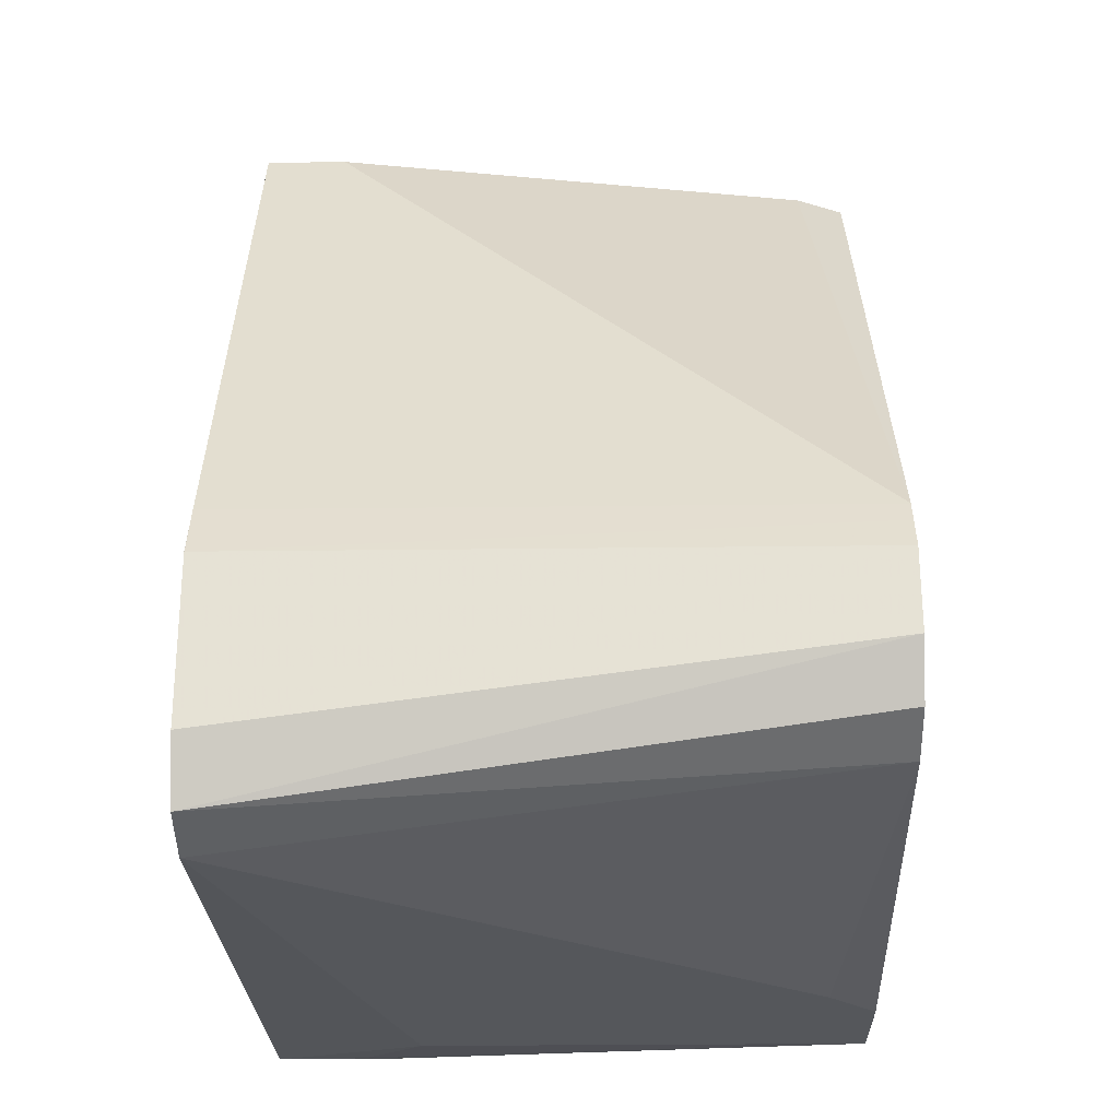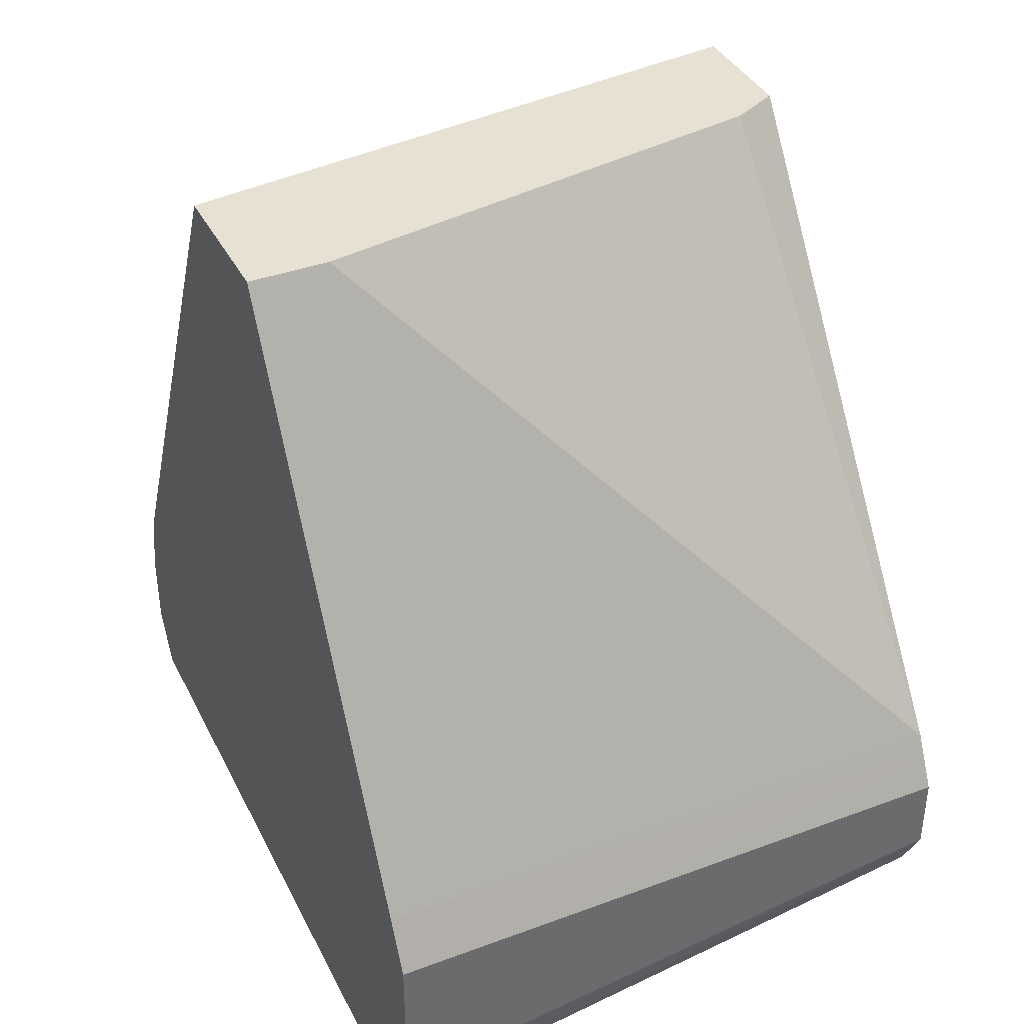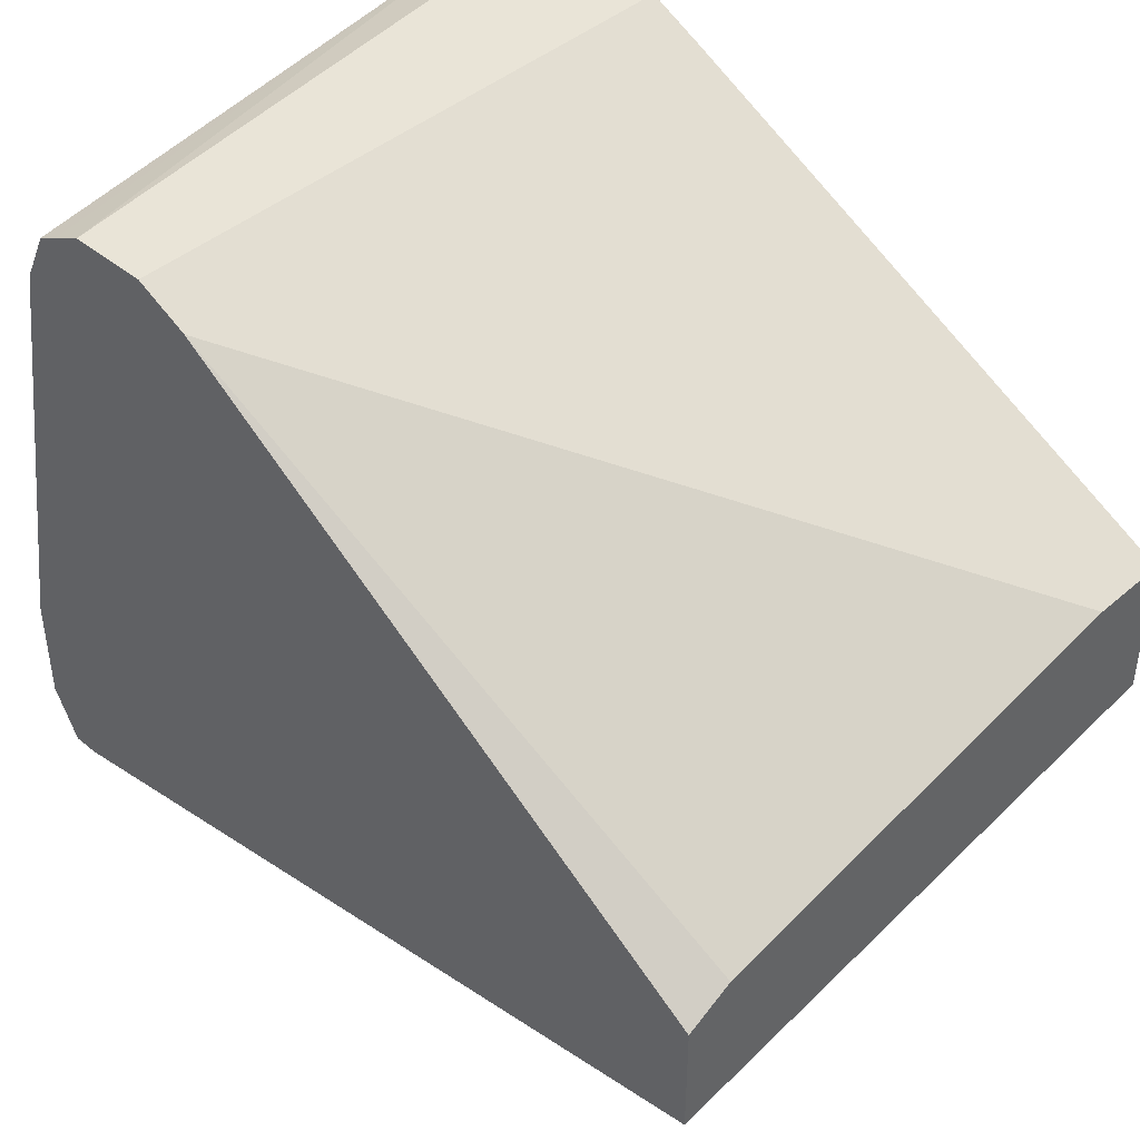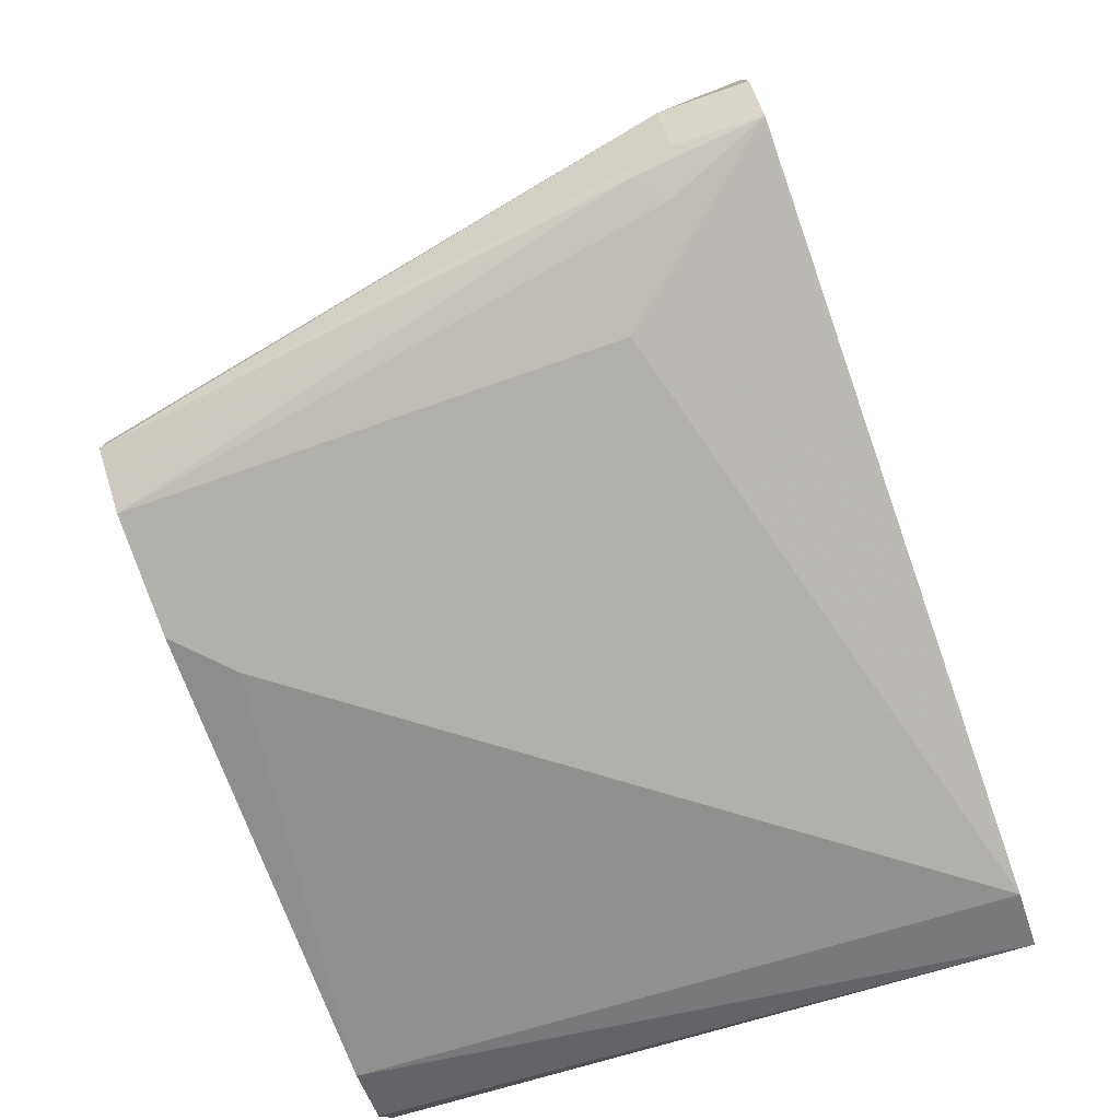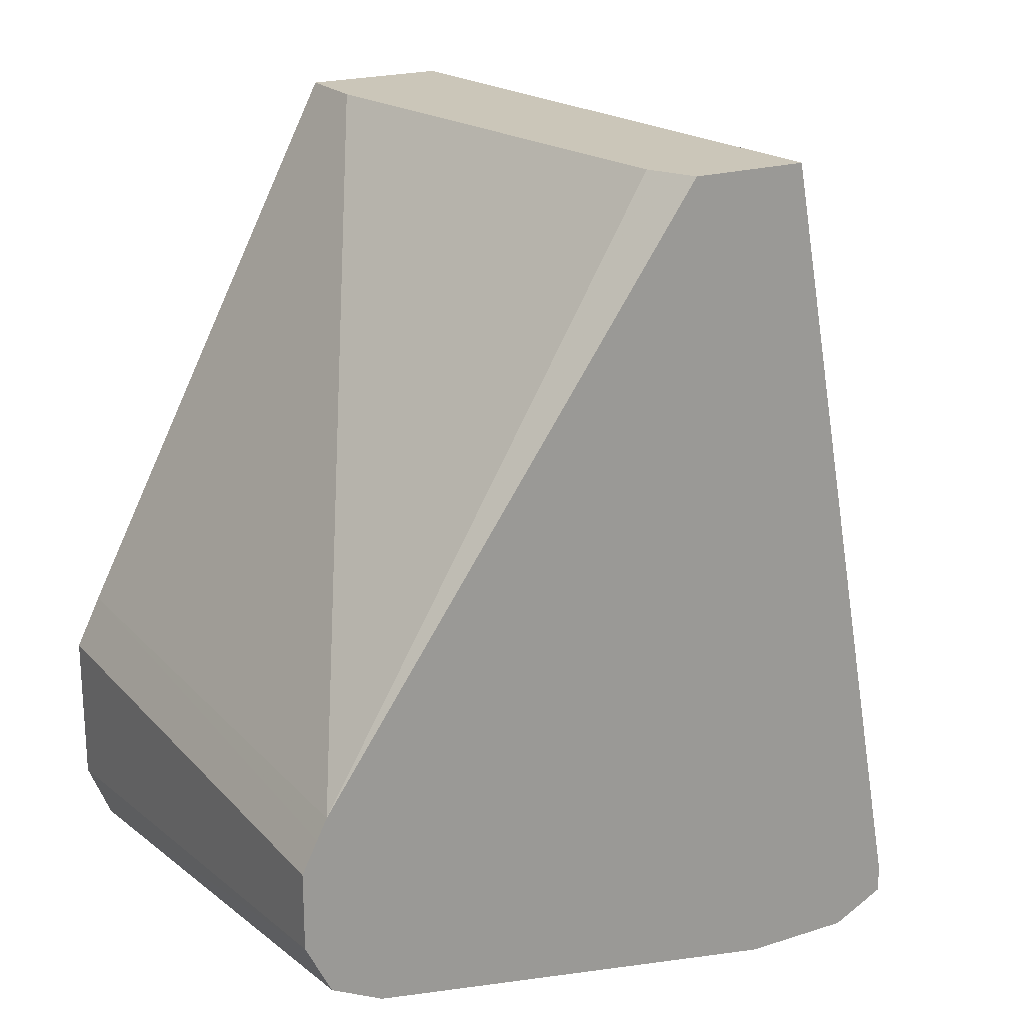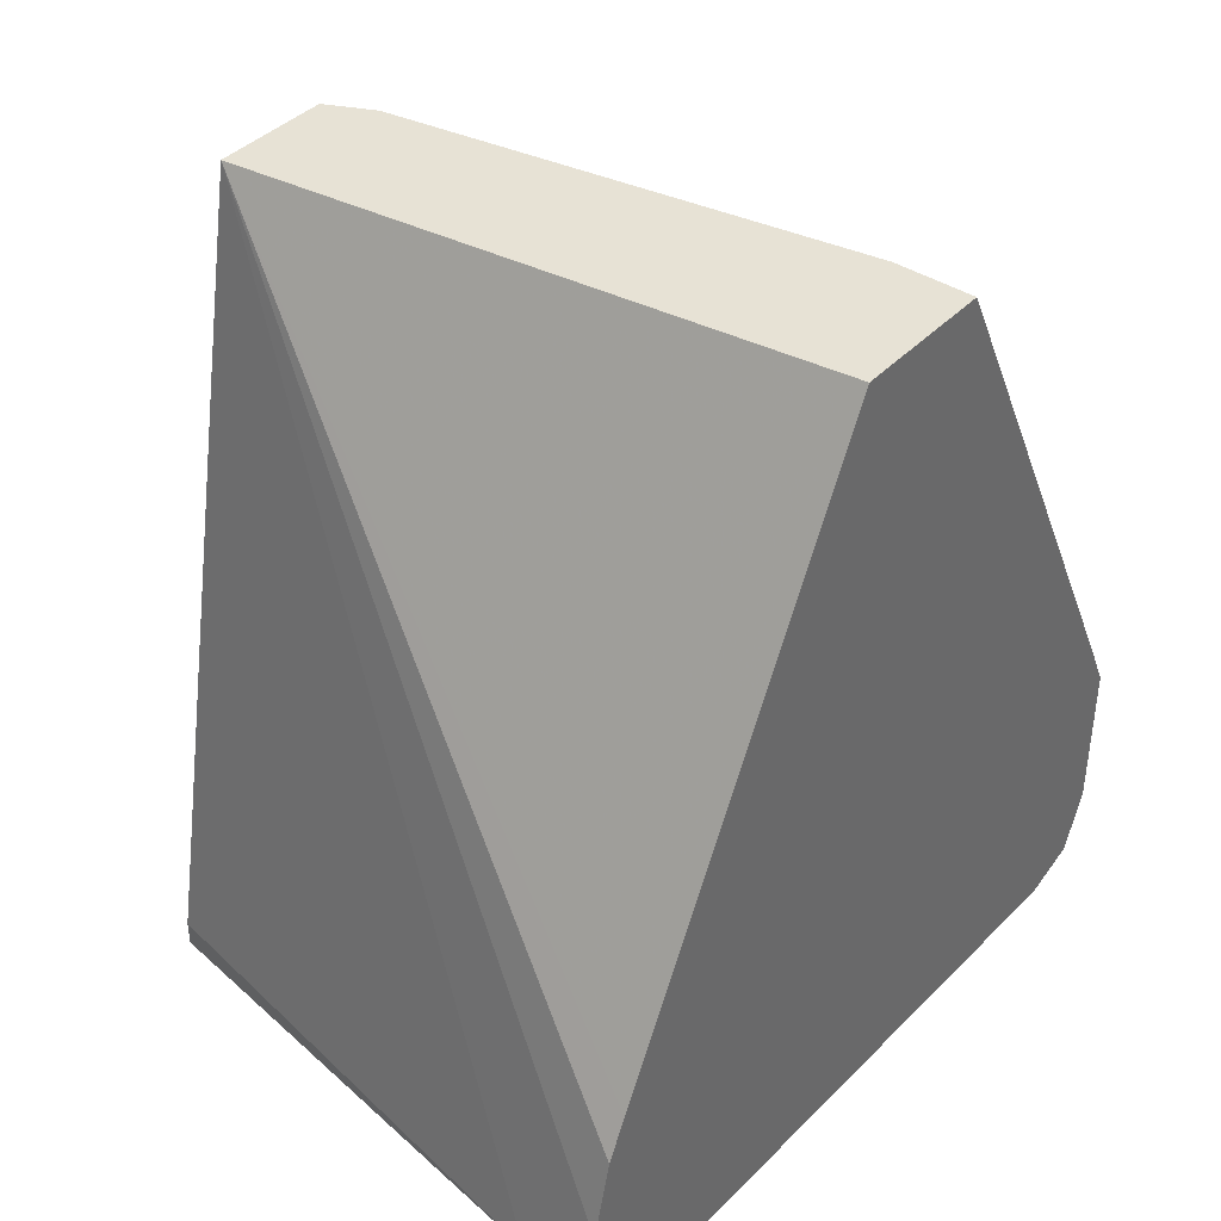
<metadata>
{"format":"obj","ext":"obj","renderer":"f3d","projection":"perspective","resolution":1024,"background":"white","views":[{"elev":-26.5,"azim":1.1,"up":"+Y"},{"elev":38.6,"azim":-25.0,"up":"+Y"},{"elev":43.0,"azim":134.3,"up":"+Z"},{"elev":-78.4,"azim":-160.9,"up":"+Y"},{"elev":20.8,"azim":60.3,"up":"+Y"},{"elev":40.1,"azim":-141.2,"up":"+Y"}]}
</metadata>
<code>
v -0.4751 -0.247 -0.09501
v -0.4751 -0.2471 -0.09505
v -0.4751 -0.247 -0.09501
v -0.4751 -0.2091 -0.09501
v -0.4751 -0.2615 -0.1009
v -0.3306 -0.228 -0.09501
v -0.4751 -0.209 -0.09501
v -0.4751 -0.1964 -0.1014
v -0.4751 -0.266 -0.1139
v -0.3306 -0.247 -0.114
v -0.3306 -0.2433 -0.1065
v -0.3306 -0.2407 -0.1014
v -0.3306 -0.2355 -0.09877
v -0.3306 -0.209 -0.09501
v -0.3306 -0.2014 -0.09885
v -0.3306 -0.1964 -0.1014
v -0.4751 -0.06213 -0.171
v -0.4751 -0.0761 -0.171
v -0.4751 -0.2606 -0.2783
v -0.4371 -0.266 -0.247
v -0.3421 -0.266 -0.209
v -0.3306 -0.266 -0.2205
v -0.3306 -0.06213 -0.1958
v -0.3337 -0.06213 -0.1942
v -0.3421 -0.06213 -0.19
v -0.4561 -0.06213 -0.171
v -0.4751 -0.06213 -0.1955
v -0.4561 -0.2597 -0.2787
v -0.4466 -0.2613 -0.2755
v -0.4529 -0.2629 -0.2692
v -0.4751 -0.2471 -0.285
v -0.3306 -0.266 -0.247
v -0.3306 -0.06213 -0.2243
v -0.4751 -0.06213 -0.2061
v -0.3306 -0.2597 -0.2597
v -0.4561 -0.247 -0.285
v -0.3306 -0.2622 -0.2547
v -0.4751 -0.247 -0.285
v -0.4751 -0.228 -0.285
v -0.4751 -0.2091 -0.2803
v -0.4751 -0.1995 -0.2755
v -0.3306 -0.2534 -0.2597
v -0.4751 -0.228 -0.285
v -0.4751 -0.2276 -0.2849
f 17 24 23
f 17 23 33
f 19 28 29
f 17 34 27
f 17 27 18
f 17 25 24
f 17 33 34
f 17 26 25
f 8 17 18
f 16 24 25
f 10 21 22
f 9 21 10
f 9 22 21
f 9 32 22
f 9 20 32
f 9 19 20
f 19 29 30
f 16 25 26
f 19 30 20
f 31 39 43
f 20 30 32
f 8 26 17
f 40 43 44
f 39 44 43
f 36 38 43
f 35 36 42
f 33 43 40
f 33 36 43
f 33 42 36
f 19 31 28
f 33 41 34
f 31 43 38
f 31 38 36
f 29 35 37
f 29 32 30
f 29 37 32
f 28 36 35
f 28 31 36
f 28 35 29
f 33 40 41
f 8 16 26
f 16 23 24
f 7 15 8
f 1 5 2
f 1 9 5
f 1 19 9
f 1 31 19
f 1 39 31
f 1 44 39
f 1 40 44
f 1 41 40
f 2 5 3
f 1 27 34
f 1 8 18
f 1 4 8
f 1 7 4
f 1 14 7
f 1 6 14
f 1 3 6
f 1 2 3
f 8 15 16
f 1 18 27
f 3 5 6
f 1 34 41
f 5 9 10
f 4 7 8
f 6 15 14
f 6 16 15
f 6 23 16
f 6 33 23
f 6 42 33
f 6 35 42
f 6 37 35
f 6 32 37
f 7 14 15
f 6 22 32
f 6 10 22
f 6 11 10
f 6 12 11
f 6 13 12
f 5 13 6
f 5 12 13
f 5 11 12
f 5 10 11

</code>
